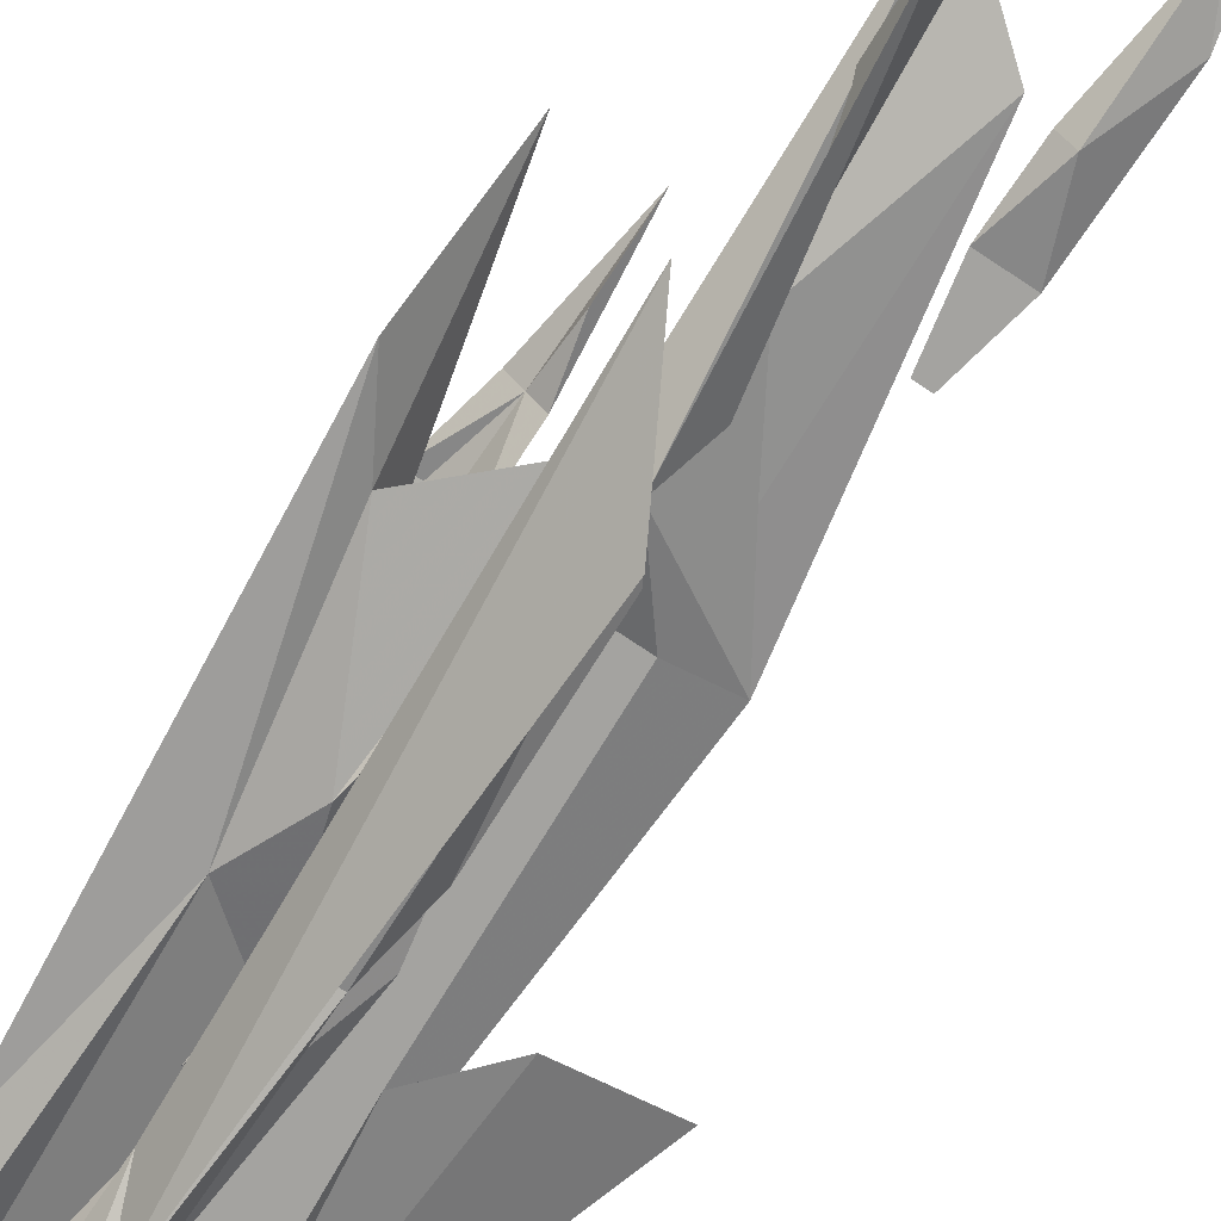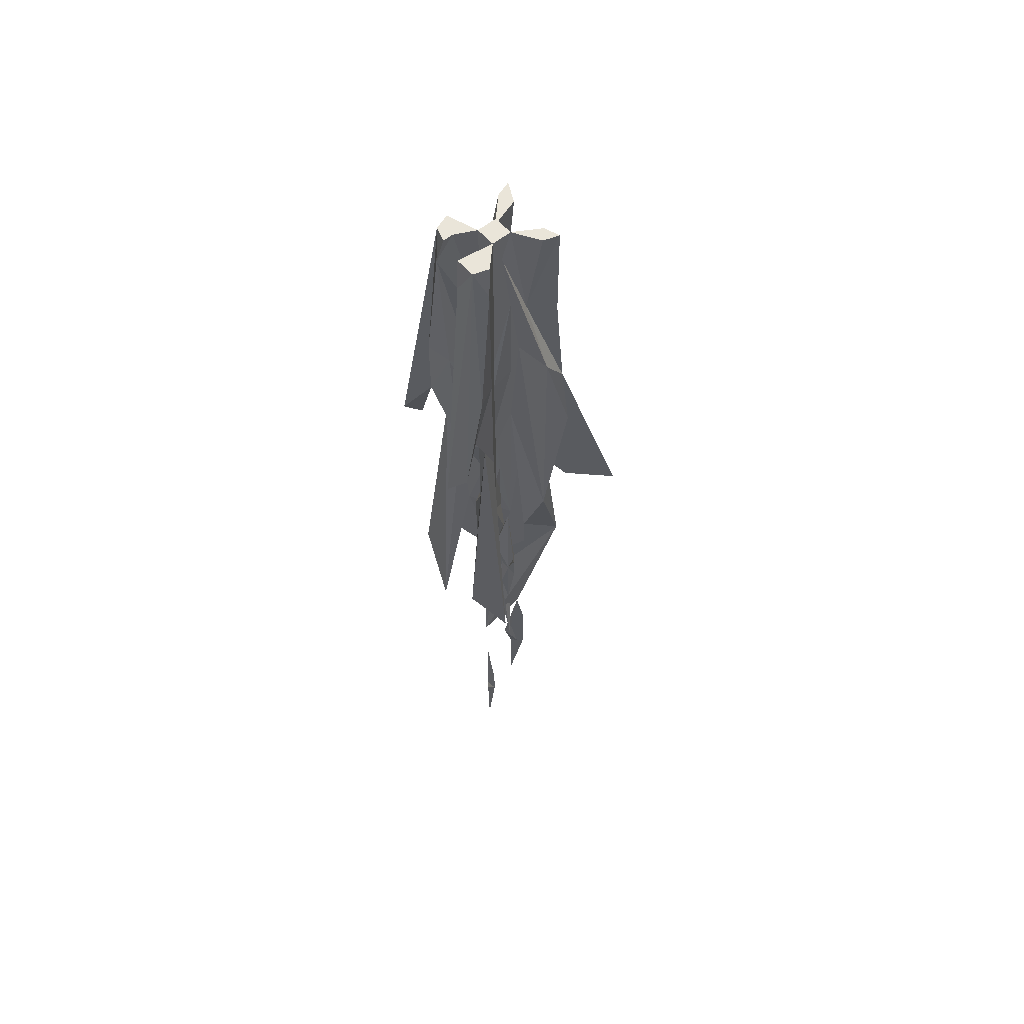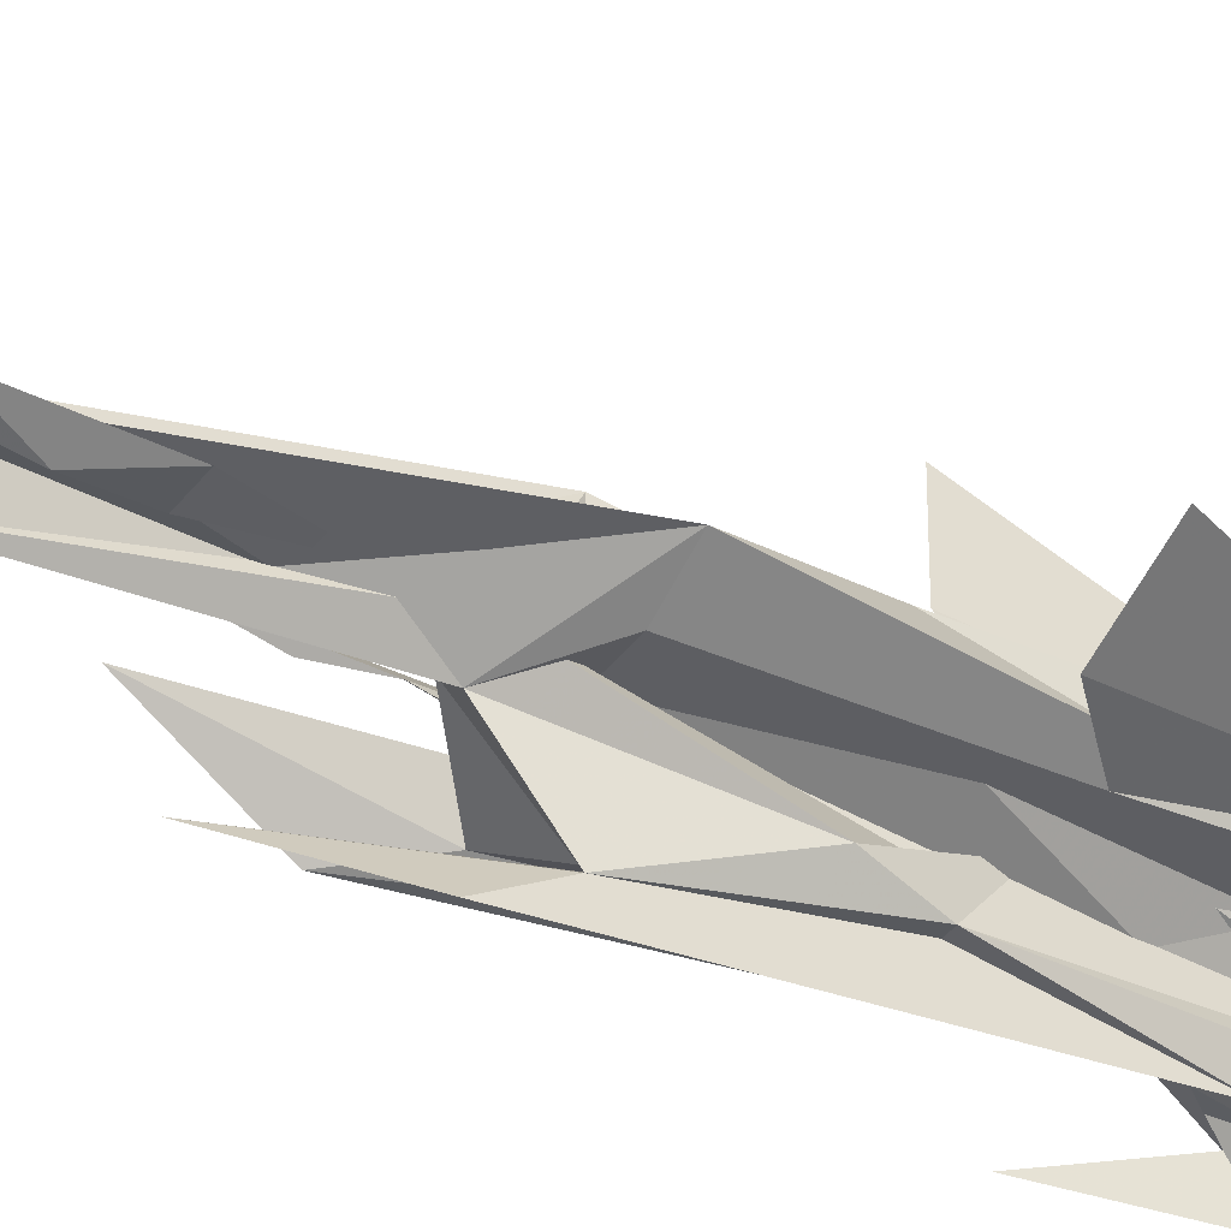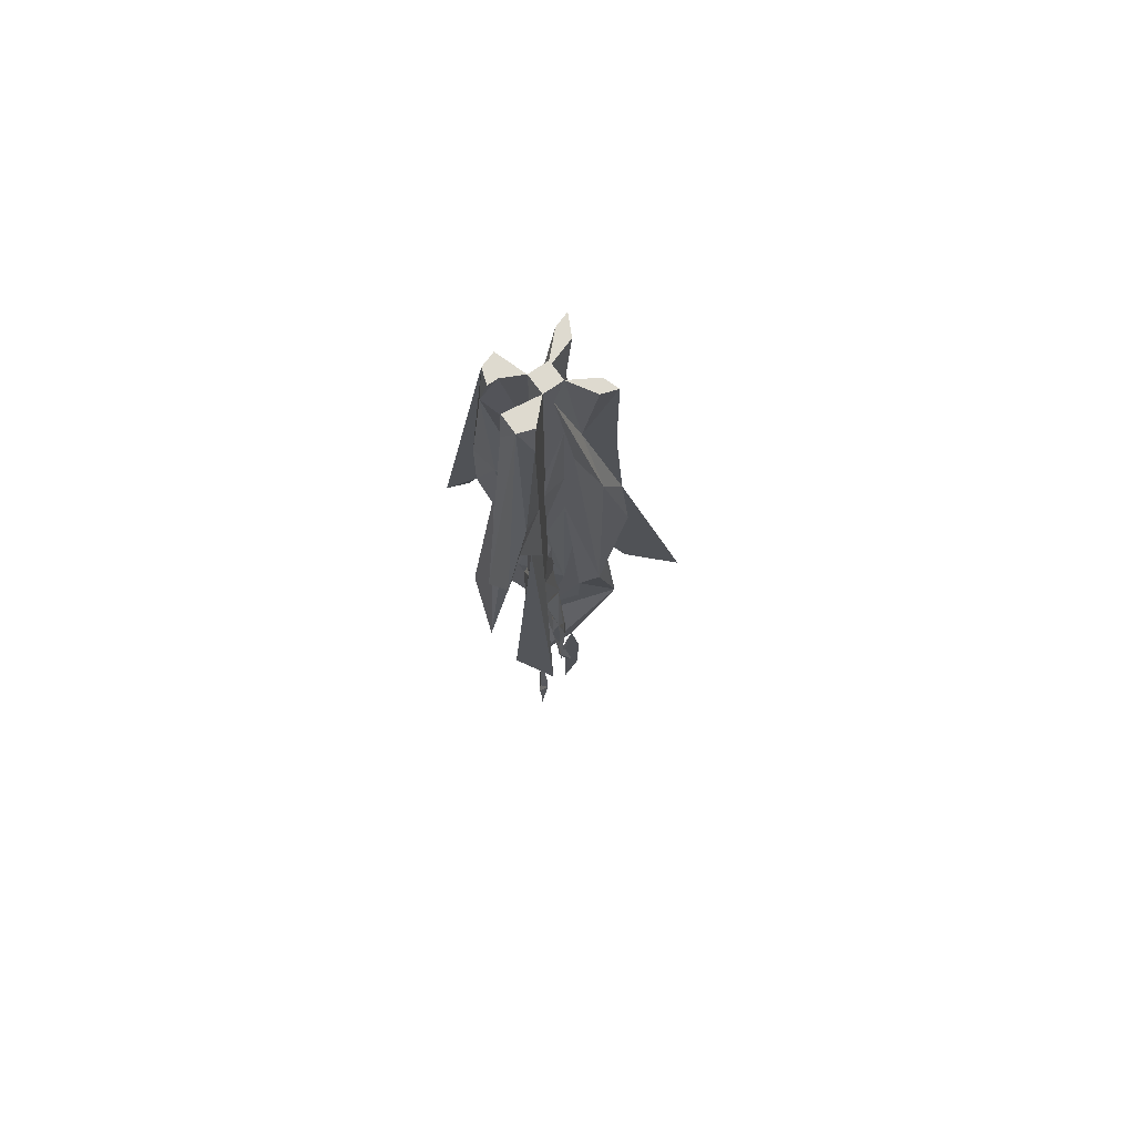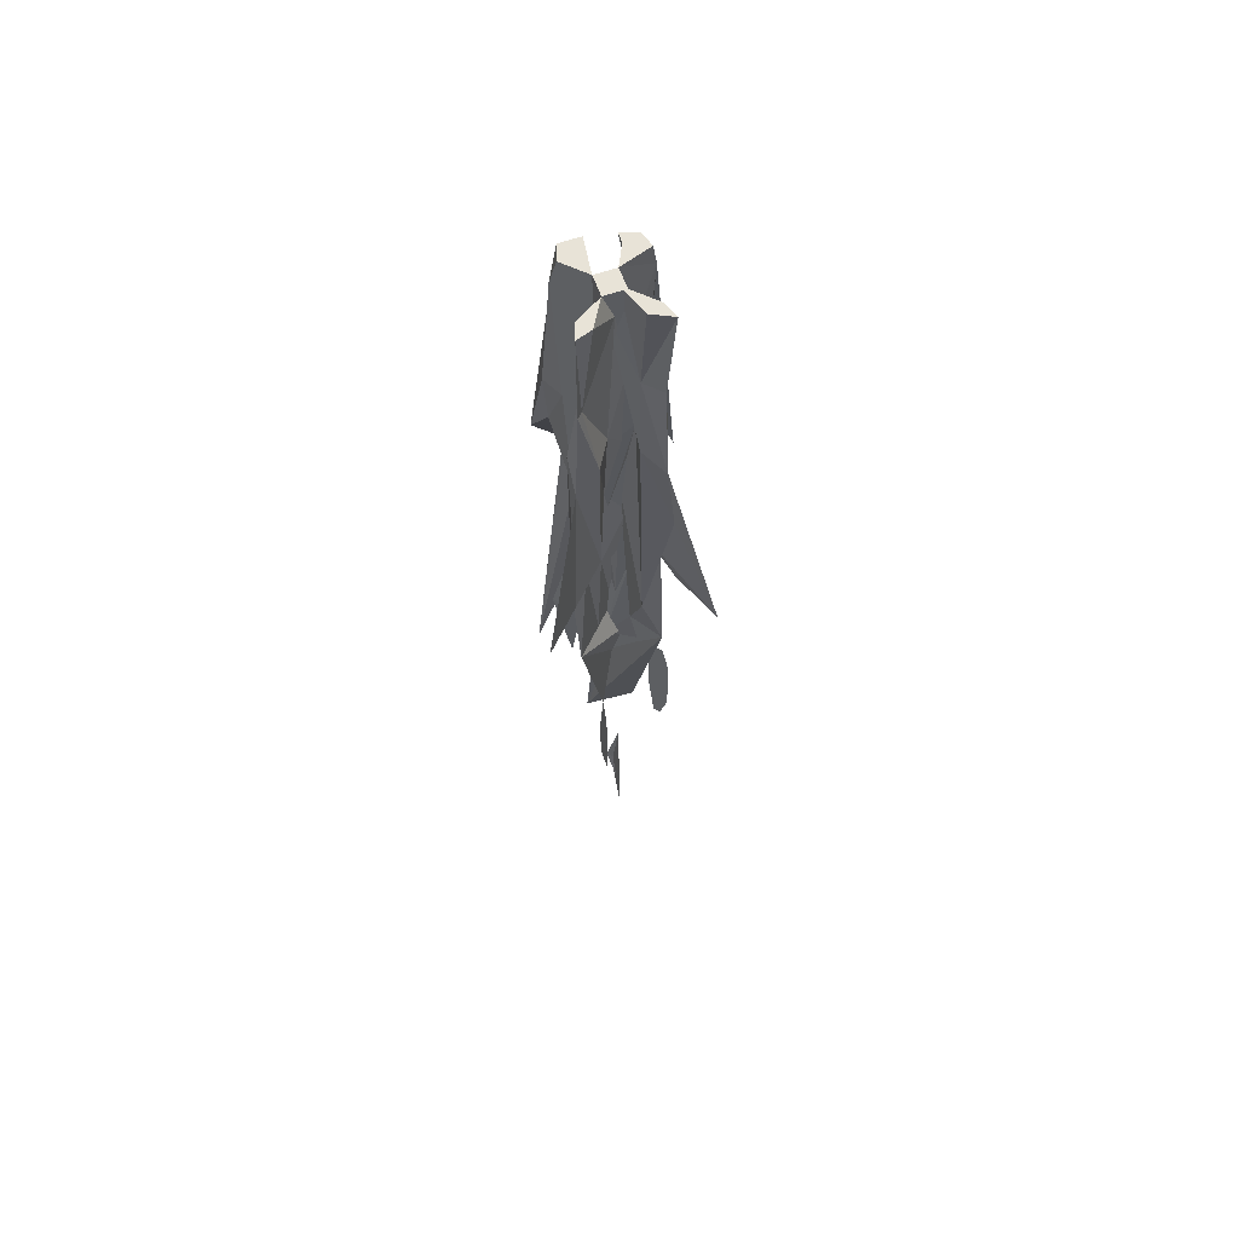
<metadata>
{"format":"obj","ext":"obj","renderer":"f3d","projection":"perspective","resolution":1024,"background":"white","views":[{"elev":-72.9,"azim":-34.1,"up":"+Z"},{"elev":57.8,"azim":-85.2,"up":"+Y"},{"elev":-38.3,"azim":57.7,"up":"+Z"},{"elev":71.0,"azim":-80.3,"up":"+Y"},{"elev":61.9,"azim":25.4,"up":"+Y"}]}
</metadata>
<code>
v 0.03125 -0.6719 -0.02344
v 0.03906 -0.6328 -0.02344
v 0.03906 -0.6719 -0.02344
v 0.03906 -0.7109 -0.03125
v 0.03125 -0.7109 -0.02344
v 0.03906 -0.7109 -0.02344
v 0.05469 -0.6719 -0.02344
v 0.04688 -0.6328 -0.02344
v 0.05469 -0.75 -0.02344
v 0.03906 -0.7812 -0.02344
v 0.04688 -0.7812 -0.02344
v 0 -0.7812 0.01562
v 0 -0.7109 0.02344
v 0 -0.7812 0.02344
v 0 -0.8203 0.01562
v -0.007812 -0.7812 0.007812
v 0 -0.8203 0.02344
v 0 -0.7812 0.03125
v 0 -0.75 0.03125
v 0 -0.8203 0.03125
v 0 -0.8984 0.01562
v 0 -0.8594 0.02344
v -0.04688 -0.5234 0.02344
v -0.03906 -0.4453 0.01562
v -0.03906 -0.5234 0.01562
v -0.03906 -0.5625 0.01562
v -0.04688 -0.5625 0.02344
v -0.05469 -0.5234 0.02344
v -0.03125 -0.5234 0
v -0.03125 -0.4844 0.007812
v -0.03125 -0.5625 0.007812
v -0.03906 -0.6328 0.01562
v -0.03906 -0.5938 0.007812
v -0.007812 -0.9375 -0.01562
v 0 -0.8594 -0.01562
v 0 -0.9375 -0.007812
v 0 -0.9688 -0.01562
v -0.007812 -0.9688 -0.01562
v -0.01562 -0.9375 -0.01562
v 0 -0.9688 -0.007812
v 0 -0.9375 -0.01562
v 0 -0.8984 -0.01562
v 0 -1.047 -0.01562
v 0 -1.008 -0.01562
v 0.007812 -0.03125 -0.007812
v 0 -0.1094 -0.01562
v 0 0 -0.01562
v 0.01562 0 0
v 0.04688 0 0
v 0.04688 -0.1094 0
v 0.02344 -0.1875 0
v 0 -0.2188 -0.01562
v -0.007812 -0.1484 0
v -0.01562 0 0
v 0.01562 -0.1094 0
v 0 -0.1484 -0.007812
v 0.01562 -0.03125 -0.05469
v 0.01562 0 -0.04688
v -0.007812 0 -0.03906
v -0.007812 0 0
v 0 0 0.01562
v 0.007812 -0.03125 0.007812
v 0.007812 -0.1875 0.02344
v 0.01562 -0.2188 0
v 0 -0.2188 -0.02344
v 0.007812 -0.2969 -0.03906
v 0 -0.2578 -0.07031
v 0.02344 -0.3359 -0.08594
v 0 0 -0.05469
v -0.01562 0 -0.04688
v -0.01562 -0.03125 -0.05469
v -0.01562 -0.1094 0
v -0.02344 -0.2188 0
v -0.03906 -0.2969 -0.01562
v -0.04688 -0.03125 -0.03125
v -0.03906 0 0
v -0.05469 -0.03125 0
v 0 -0.1094 0.01562
v 0 0 0.007812
v 0.007812 0 0
v 0.03906 0 0.01562
v 0.0625 0 0.007812
v 0.05469 -0.1094 0.007812
v 0.05469 -0.1875 0
v 0.01562 -0.2969 0
v 0 -0.3359 -0.01562
v 0 -0.375 0
v -0.03906 -0.4062 -0.01562
v -0.05469 -0.2969 -0.007812
v -0.07031 -0.2578 -0.01562
v -0.07812 -0.3359 -0.04688
v -0.05469 0 -0.01562
v -0.03906 0 -0.03125
v -0.04688 0 0
v -0.07031 -0.1875 -0.007812
v -0.04688 -0.1875 0
v -0.007812 -0.375 0
v 0 -0.2188 0.01562
v 0 -0.03125 0.007812
v 0 -0.5234 0
v -0.01562 -0.4062 -0.007812
v -0.02344 -0.4453 -0.02344
v -0.0625 -0.5234 -0.01562
v -0.08594 -0.5625 -0.02344
v -0.07812 -0.6328 0.01562
v -0.03906 -0.3359 0
v -0.09375 -0.2969 -0.02344
v 0.02344 -0.4062 0
v 0.03906 -0.375 0
v 0.03125 -0.5234 0
v 0 -0.5625 -0.01562
v -0.01562 -0.5625 0
v 0 -0.5625 0.01562
v -0.03125 -0.4453 0
v 0.0625 -0.2188 0.01562
v 0.07031 -0.4062 0.007812
v 0.05469 -0.375 0.007812
v 0.0625 -0.5234 0.01562
v -0.02344 -0.75 0.01562
v 0 -0.5234 -0.0625
v 0.01562 -0.4453 -0.03125
v 0.01562 -0.5625 0
v -0.02344 -0.75 -0.01562
v 0 -0.5625 0.03125
v 0 -0.5234 0.03125
v 0 -0.4062 0.02344
v -0.007812 -0.4844 0.01562
v -0.01562 -0.4453 -0.03125
v -0.03906 -0.6328 -0.0625
v 0 -0.5625 -0.08594
v 0 -0.4062 -0.03906
v 0.007812 -0.4062 -0.03906
v 0 -0.4062 -0.01562
v 0 -0.5234 0.07031
v -0.01562 -0.4453 0.05469
v 0 -0.2969 0.01562
v 0.007812 -0.375 0.03906
v 0 -0.375 0.05469
v 0 -0.2969 0.07812
v -0.01562 -0.1875 0.05469
v 0.01562 -0.1875 0.05469
v 0.01562 -0.3359 0
v -0.01562 -0.3359 0
v 0.03125 -0.1094 0.007812
v 0.03906 -0.1875 0.02344
v 0.07031 -0.2969 0.01562
v 0.125 -0.4062 0.03125
v 0.04688 -0.4453 0.03125
v 0.02344 -0.5234 0.007812
v 0.03125 -0.5625 0.007812
v 0.02344 -0.7109 0
v 0.007812 -0.4844 0.007812
v -0.01562 -0.4062 0
v 0 -0.3359 0.01562
v 0.007812 -0.2969 0
v 0 -0.2969 -0.05469
v -0.01562 -0.3359 -0.03906
v -0.01562 -0.1875 -0.04688
v 0 -0.1875 -0.07031
v 0 -0.2969 -0.1016
v -0.01562 -0.2188 0
v 0.007812 0 0.04688
v -0.007812 0 0.04688
v 0 0 0.0625
v 0 -0.1094 0.05469
v 0 -0.1094 0.0625
v 0 -0.2188 0.07031
v 0 -0.4062 0.07812
v 0 -0.4062 0.1328
v 0 -0.1094 0.03125
v -0.007812 -0.03125 0.007812
f 1 2 3
f 1 3 4
f 1 6 3
f 1 3 2
f 12 13 14
f 12 14 15
f 12 17 14
f 12 14 13
f 23 24 25
f 23 25 26
f 23 26 25
f 23 25 24
f 34 35 36
f 34 36 37
f 34 40 36
f 34 36 35
f 45 46 47
f 45 47 48
f 45 51 46
f 46 51 52
f 46 52 53
f 46 53 54
f 46 54 47
f 47 54 48
f 47 48 55
f 47 55 56
f 47 56 60
f 47 60 61
f 47 61 48
f 48 61 62
f 48 62 55
f 55 62 63
f 55 63 64
f 55 64 56
f 56 64 65
f 56 65 72
f 56 72 60
f 60 72 54
f 60 54 61
f 60 61 60
f 53 52 73
f 53 73 78
f 53 78 79
f 53 79 54
f 54 79 48
f 48 79 80
f 51 85 52
f 52 85 86
f 52 86 73
f 73 86 87
f 73 98 78
f 78 98 99
f 78 99 80
f 78 80 61
f 78 61 79
f 79 61 80
f 136 142 64
f 136 64 63
f 98 51 99
f 65 64 142
f 65 142 87
f 63 171 161
f 72 61 54
f 61 72 171
f 72 65 161
f 72 161 171
f 1 4 5
f 1 5 1
f 1 1 2
f 1 2 1
f 1 1 6
f 2 3 7
f 2 7 8
f 2 8 3
f 3 8 7
f 3 7 4
f 4 7 9
f 4 9 10
f 4 10 5
f 5 10 6
f 5 6 1
f 10 9 11
f 10 11 6
f 6 11 9
f 6 9 3
f 3 9 7
f 12 15 15
f 12 15 16
f 12 16 13
f 12 13 16
f 12 16 17
f 13 14 18
f 13 18 19
f 13 19 14
f 14 19 18
f 14 18 15
f 15 18 20
f 15 20 21
f 15 21 15
f 15 21 17
f 15 17 16
f 21 20 22
f 21 22 17
f 17 22 20
f 17 20 14
f 14 20 18
f 23 26 27
f 23 27 28
f 23 28 24
f 23 24 28
f 23 28 26
f 24 25 29
f 24 29 30
f 24 30 25
f 25 30 29
f 25 29 26
f 25 26 31
f 25 31 29
f 29 31 26
f 26 31 32
f 26 32 27
f 26 27 32
f 26 32 33
f 26 33 31
f 31 33 32
f 26 28 27
f 34 37 38
f 34 38 39
f 34 39 35
f 34 35 39
f 34 39 40
f 35 36 41
f 35 41 42
f 35 42 36
f 36 42 41
f 36 41 37
f 36 37 41
f 41 37 37
f 37 37 43
f 37 43 38
f 38 43 40
f 38 40 39
f 43 37 44
f 43 44 40
f 40 44 37
f 40 37 36
f 45 48 49
f 45 49 50
f 45 50 51
f 47 56 57
f 47 57 58
f 47 58 59
f 47 59 56
f 56 65 66
f 56 66 57
f 59 70 71
f 59 71 56
f 56 71 65
f 53 73 74
f 53 74 75
f 53 75 54
f 53 54 76
f 53 76 77
f 53 77 73
f 48 80 49
f 49 80 81
f 50 84 51
f 51 84 85
f 73 87 88
f 73 88 74
f 75 93 54
f 54 93 76
f 76 94 77
f 77 96 73
f 73 96 97
f 73 97 98
f 87 86 100
f 87 100 101
f 87 101 102
f 87 102 88
f 108 100 86
f 108 86 85
f 108 85 109
f 108 109 110
f 108 110 100
f 100 110 111
f 100 111 101
f 101 111 102
f 85 84 109
f 112 125 126
f 112 126 127
f 112 127 128
f 121 132 87
f 121 87 133
f 121 133 122
f 122 133 100
f 122 100 125
f 125 135 136
f 125 136 126
f 125 126 137
f 135 140 63
f 135 63 136
f 136 63 141
f 136 141 137
f 136 137 126
f 136 126 142
f 136 63 143
f 136 143 127
f 136 127 126
f 113 149 108
f 113 108 152
f 113 152 114
f 114 152 153
f 114 153 106
f 99 51 145
f 99 145 144
f 99 144 80
f 80 144 81
f 98 97 154
f 98 154 51
f 51 154 155
f 51 155 148
f 51 148 145
f 154 97 153
f 154 153 152
f 154 152 155
f 155 152 108
f 155 108 149
f 155 149 148
f 97 96 106
f 97 106 153
f 65 87 132
f 65 132 66
f 87 142 100
f 87 100 133
f 87 133 143
f 87 143 161
f 87 161 65
f 87 65 158
f 87 158 157
f 87 157 133
f 133 157 128
f 133 128 127
f 133 127 143
f 126 100 142
f 100 126 125
f 162 62 61
f 162 61 163
f 162 165 62
f 62 165 63
f 63 165 141
f 140 170 171
f 140 171 63
f 63 161 143
f 61 171 170
f 61 170 163
f 65 71 158
f 61 162 61
f 57 66 67
f 57 67 68
f 57 68 69
f 57 69 58
f 58 69 69
f 58 69 70
f 58 70 59
f 49 81 82
f 49 82 50
f 50 82 83
f 50 83 84
f 74 88 89
f 74 89 90
f 74 90 75
f 75 90 91
f 75 91 92
f 75 92 93
f 76 93 94
f 77 94 92
f 77 92 95
f 77 95 96
f 88 102 103
f 88 103 88
f 88 88 89
f 89 88 104
f 89 104 105
f 89 105 106
f 89 106 90
f 90 106 96
f 90 96 95
f 90 95 107
f 90 107 91
f 91 107 92
f 92 107 95
f 102 111 112
f 102 112 103
f 103 112 113
f 103 113 114
f 103 114 105
f 103 105 104
f 103 104 88
f 109 84 115
f 109 115 116
f 109 116 117
f 109 117 110
f 110 117 118
f 110 118 111
f 111 118 119
f 111 119 112
f 111 112 120
f 111 120 121
f 111 121 122
f 111 122 123
f 111 123 13
f 111 13 124
f 111 124 112
f 112 124 125
f 112 128 120
f 120 128 129
f 120 129 130
f 120 130 131
f 120 131 132
f 120 132 121
f 122 125 134
f 122 134 123
f 123 134 13
f 13 134 124
f 124 134 125
f 125 134 135
f 125 137 138
f 125 138 134
f 134 138 135
f 135 138 139
f 135 139 140
f 92 93 92
f 92 92 77
f 84 83 115
f 115 83 144
f 115 144 145
f 115 145 146
f 115 146 147
f 115 147 116
f 116 147 117
f 117 147 146
f 117 146 148
f 117 148 118
f 118 148 149
f 118 149 150
f 118 150 151
f 118 151 119
f 119 151 112
f 112 151 150
f 112 150 113
f 113 150 149
f 114 106 105
f 81 144 82
f 82 144 83
f 145 148 146
f 93 92 94
f 66 132 156
f 66 156 67
f 67 156 157
f 67 157 158
f 67 158 159
f 67 159 160
f 67 160 68
f 68 160 69
f 69 160 159
f 69 159 71
f 69 71 70
f 71 69 69
f 162 163 164
f 162 164 165
f 141 165 166
f 141 166 167
f 141 167 137
f 137 167 168
f 137 168 138
f 138 168 169
f 138 169 139
f 139 169 167
f 139 167 140
f 140 167 170
f 156 131 130
f 156 130 129
f 156 129 157
f 157 129 128
f 132 131 156
f 168 167 169
f 163 170 164
f 164 170 166
f 164 166 165
f 158 71 159
f 170 167 166

</code>
